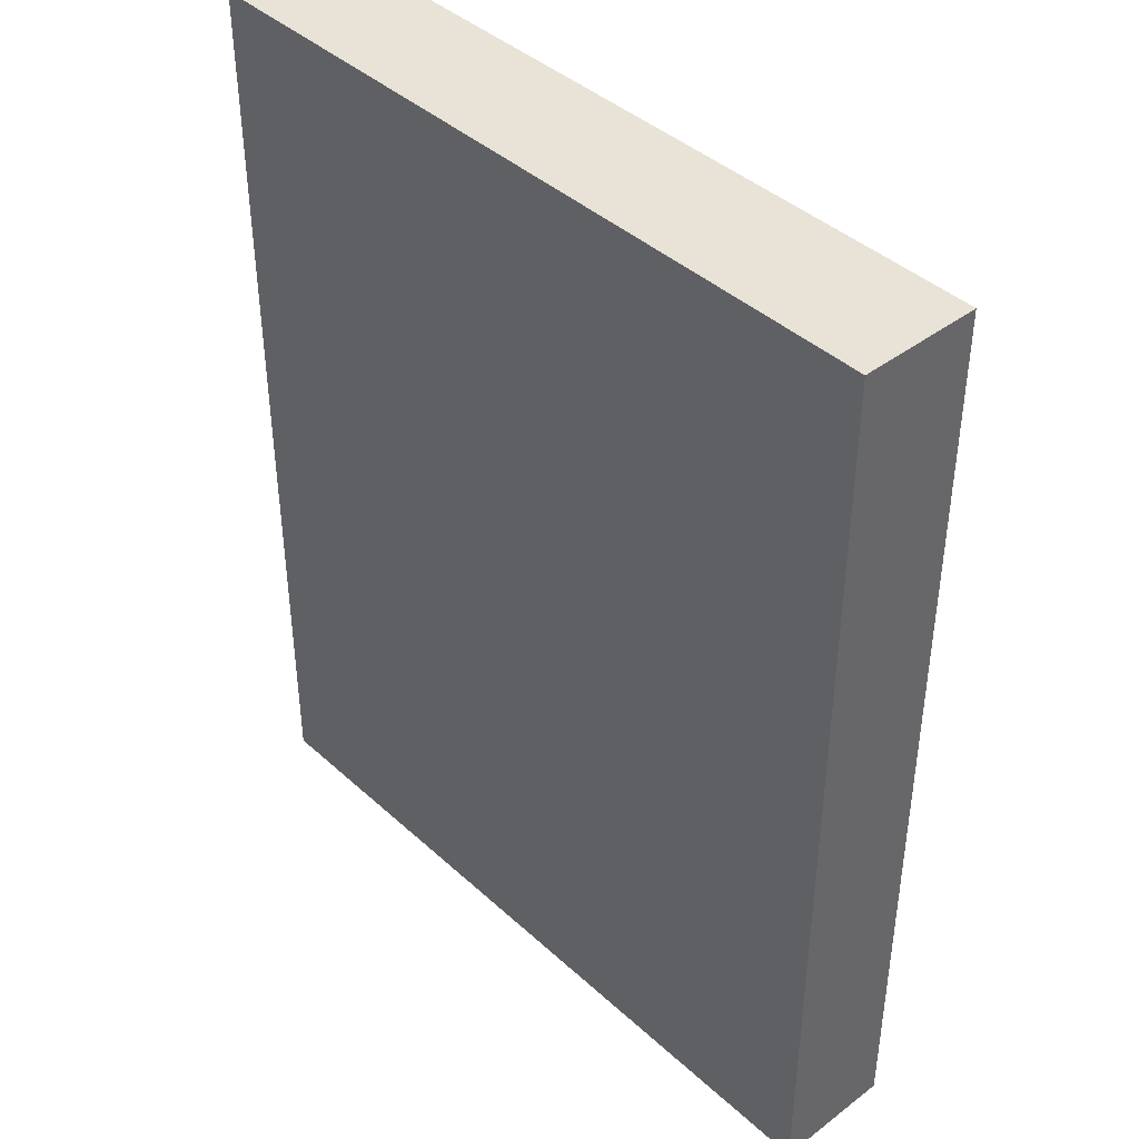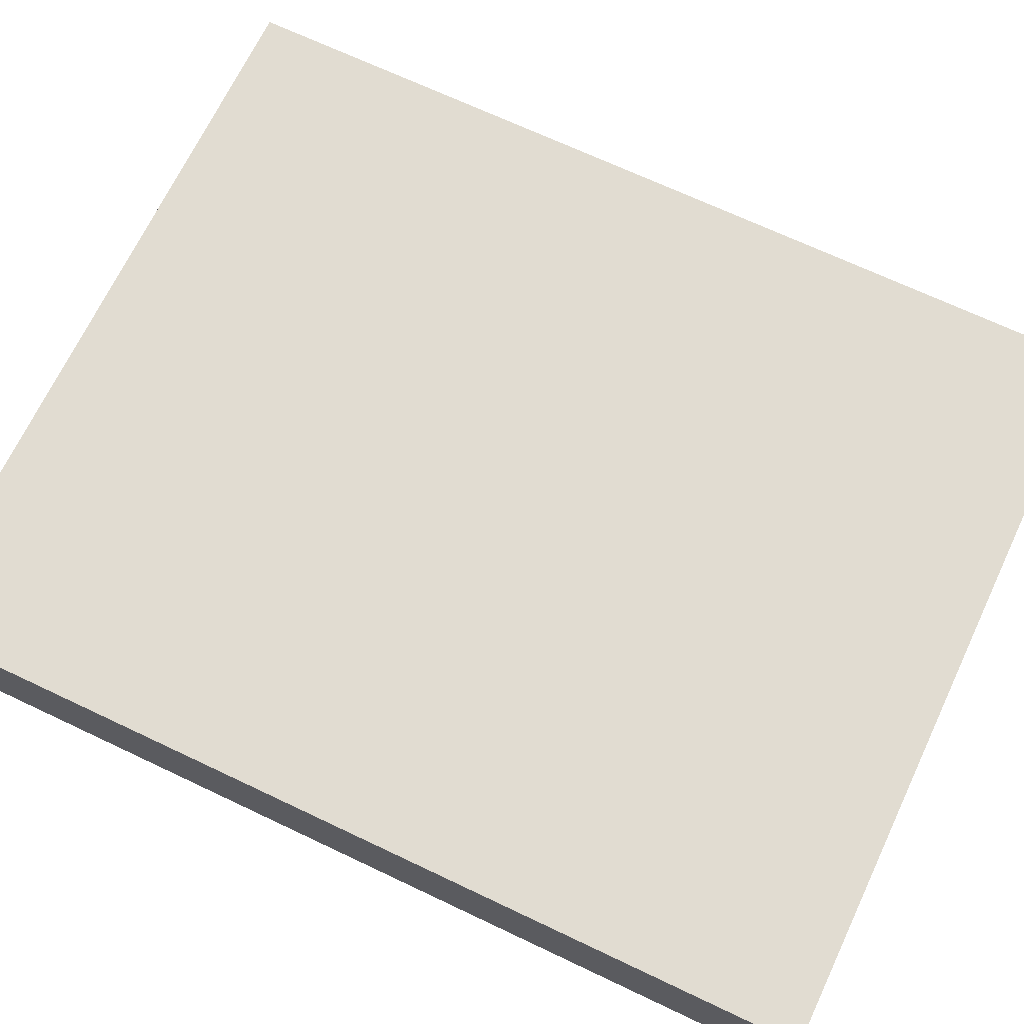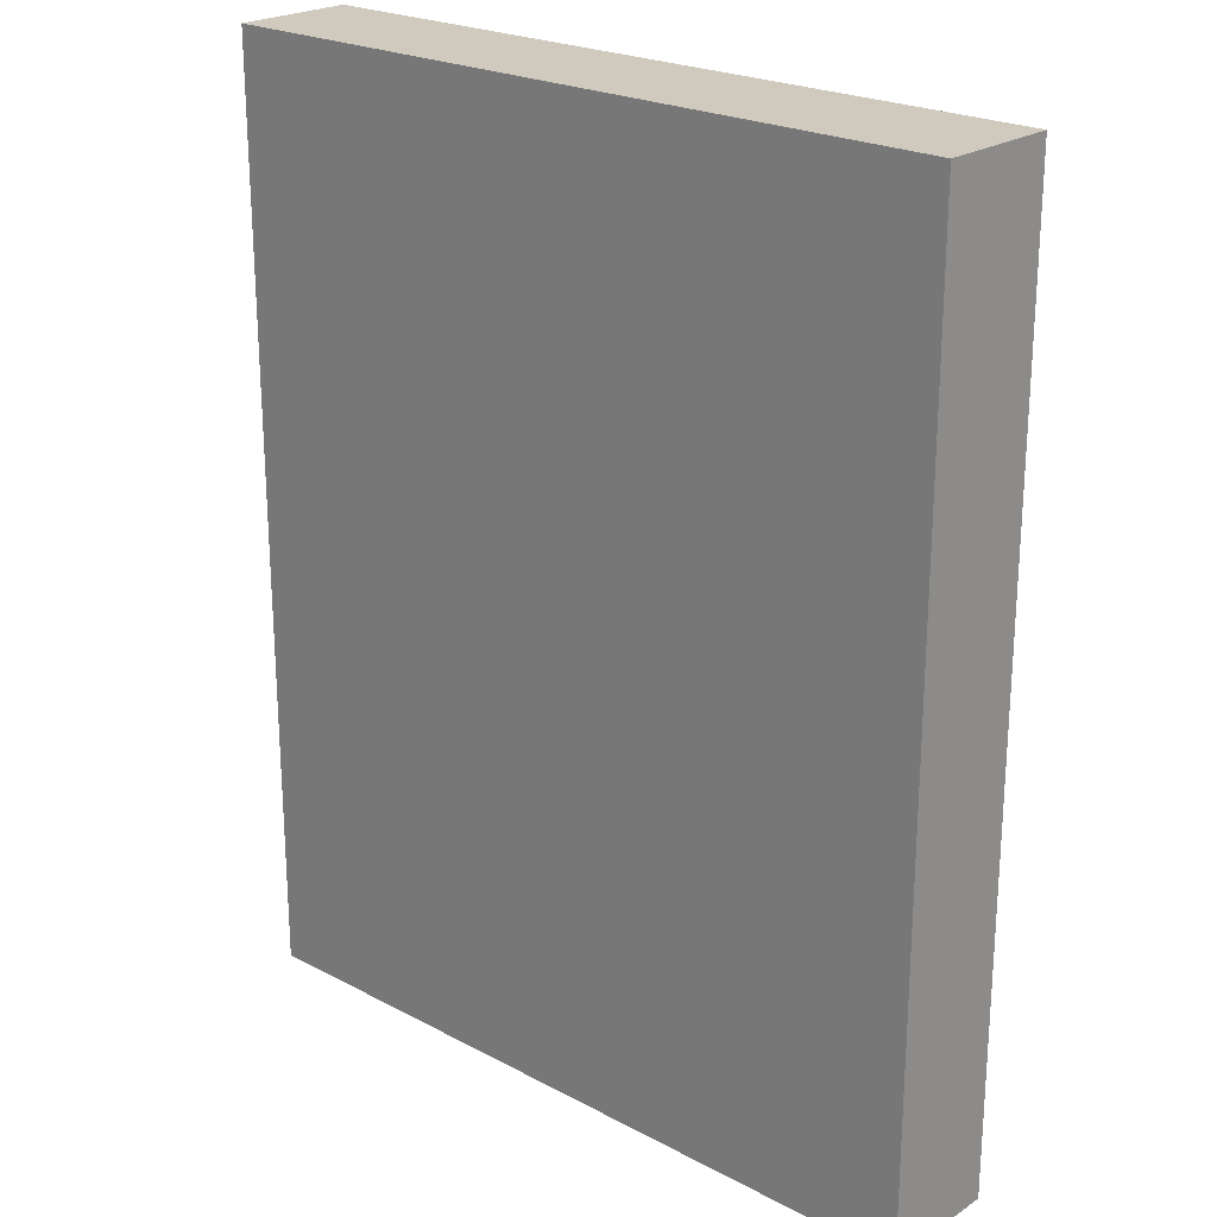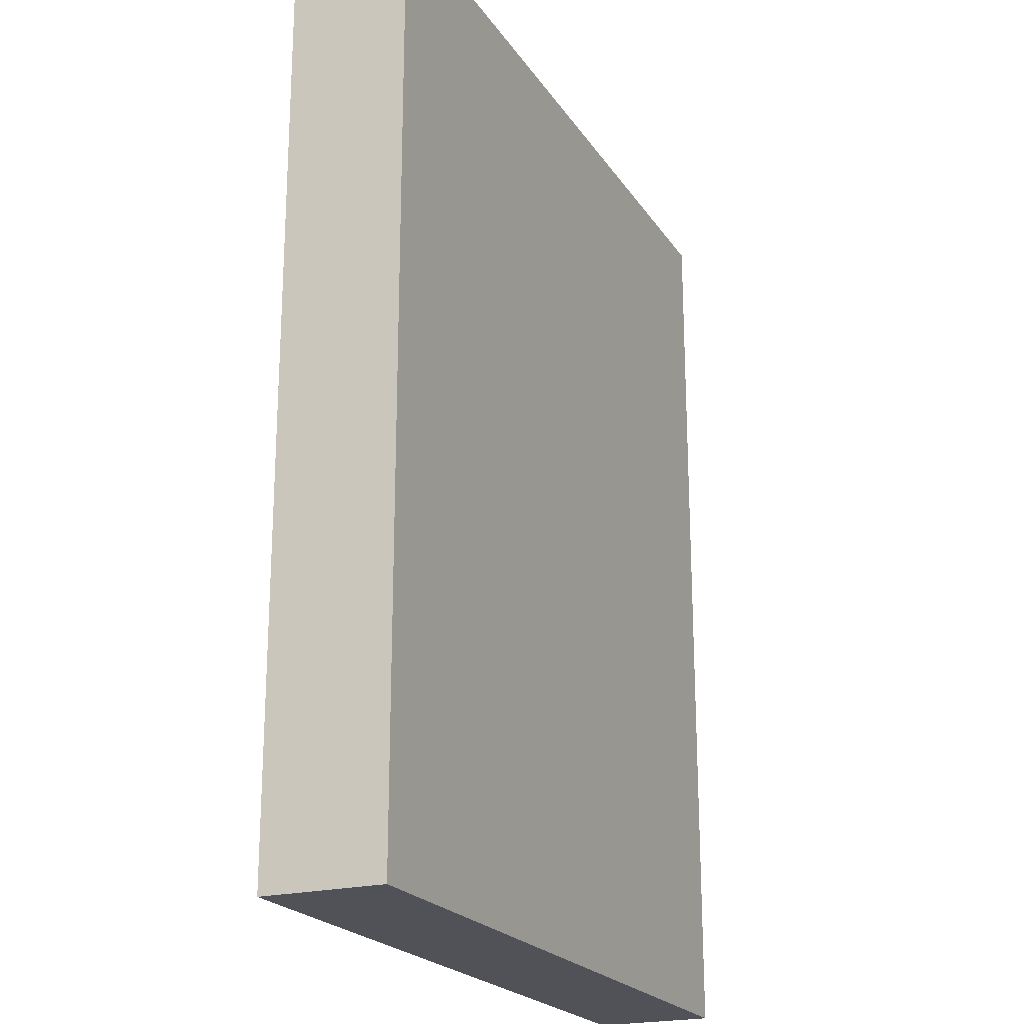
<metadata>
{"format":"obj","ext":"obj","renderer":"f3d","projection":"perspective","resolution":1024,"background":"white","views":[{"elev":41.6,"azim":47.5,"up":"+Y"},{"elev":69.0,"azim":-64.6,"up":"+Z"},{"elev":22.9,"azim":42.0,"up":"+Y"},{"elev":-21.5,"azim":-65.6,"up":"+Y"}]}
</metadata>
<code>
o
v -1.2 0.1 -4.5
v -1.2 0.1 -4.9
v -1.2 0.4 -4.5
v -1.2 0.4 -4.9
v -1.2 1.1 -4.5
v -1.2 1.1 -4.9
v -1.2 1.4 -4.5
v -1.2 1.4 -4.9
v -1.2 2.2 -4.5
v -1.2 2.2 -4.9
v -1.2 2.3 -4.7
v -1.2 2.3 -4.8
v -1.2 2.5 -4.5
v -1.2 2.5 -4.7
v -1.2 2.5 -4.8
v -1.2 2.5 -4.9
v -1.2 3.2 -4.5
v -1.2 3.2 -4.9
v 1.3 0.1 -4.5
v 1.3 0.1 -4.9
v 1.3 0.4 -4.5
v 1.3 0.4 -4.9
v 1.3 1.1 -4.5
v 1.3 1.1 -4.9
v 1.3 1.3 -4.7
v 1.3 1.3 -4.8
v 1.3 1.4 -4.5
v 1.3 1.4 -4.7
v 1.3 1.4 -4.8
v 1.3 1.4 -4.9
v 1.3 2.2 -4.5
v 1.3 2.2 -4.9
v 1.3 2.5 -4.5
v 1.3 2.5 -4.9
v 1.3 3.2 -4.5
v 1.3 3.2 -4.9
v -1.2 0.1 -4.5
v -1.2 0.4 -4.5
v -1.2 1.1 -4.5
v -1.2 1.4 -4.5
v -1.2 2.2 -4.5
v -1.2 2.5 -4.5
v -1.2 3.2 -4.5
v -1.1 0.2 -4.5
v -1.1 0.3 -4.5
v -1.1 1.2 -4.5
v -1.1 1.3 -4.5
v -1.1 2.3 -4.5
v -1.1 2.4 -4.5
v -0.9 0.2 -4.5
v -0.9 0.3 -4.5
v -0.9 1.2 -4.5
v -0.9 1.3 -4.5
v -0.9 2.3 -4.5
v -0.9 2.4 -4.5
v -0.8 0.4 -4.5
v -0.8 1.1 -4.5
v -0.8 1.4 -4.5
v -0.8 2.2 -4.5
v -0.8 2.5 -4.5
v -0.8 3.2 -4.5
v -0.7 0.4 -4.5
v -0.7 1.1 -4.5
v -0.7 1.4 -4.5
v -0.7 2.2 -4.5
v -0.7 2.5 -4.5
v -0.7 3.2 -4.5
v -0.6 0.2 -4.5
v -0.6 0.3 -4.5
v -0.6 1.2 -4.5
v -0.6 1.3 -4.5
v -0.6 2.3 -4.5
v -0.6 2.4 -4.5
v -0.5 0.2 -4.5
v -0.5 0.3 -4.5
v -0.5 1.2 -4.5
v -0.5 1.3 -4.5
v -0.5 2.3 -4.5
v -0.5 2.4 -4.5
v -0.4 0.4 -4.5
v -0.4 1.1 -4.5
v -0.4 1.4 -4.5
v -0.4 2.2 -4.5
v -0.4 2.5 -4.5
v -0.4 3.2 -4.5
v -0.3 0.4 -4.5
v -0.3 1.1 -4.5
v -0.3 1.4 -4.5
v -0.3 2.2 -4.5
v -0.3 2.5 -4.5
v -0.3 3.2 -4.5
v -0.2 0.2 -4.5
v -0.2 0.3 -4.5
v -0.2 1.2 -4.5
v -0.2 1.3 -4.5
v -0.2 2.3 -4.5
v -0.2 2.4 -4.5
v -0.1 0.2 -4.5
v -0.1 0.3 -4.5
v -0.1 1.2 -4.5
v -0.1 1.3 -4.5
v -0.1 2.3 -4.5
v -0.1 2.4 -4.5
v 0 0.4 -4.5
v 0 1.1 -4.5
v 0 1.4 -4.5
v 0 2.2 -4.5
v 0 2.5 -4.5
v 0 3.2 -4.5
v 0.1 0.4 -4.5
v 0.1 1.1 -4.5
v 0.1 1.4 -4.5
v 0.1 2.2 -4.5
v 0.1 2.5 -4.5
v 0.1 3.2 -4.5
v 0.2 0.2 -4.5
v 0.2 0.3 -4.5
v 0.2 1.2 -4.5
v 0.2 1.3 -4.5
v 0.2 2.3 -4.5
v 0.2 2.4 -4.5
v 0.3 0.2 -4.5
v 0.3 0.3 -4.5
v 0.3 1.2 -4.5
v 0.3 1.3 -4.5
v 0.3 2.3 -4.5
v 0.3 2.4 -4.5
v 0.4 0.4 -4.5
v 0.4 1.1 -4.5
v 0.4 1.4 -4.5
v 0.4 2.2 -4.5
v 0.4 2.5 -4.5
v 0.4 3.2 -4.5
v 0.5 0.4 -4.5
v 0.5 1.1 -4.5
v 0.5 1.4 -4.5
v 0.5 2.2 -4.5
v 0.5 2.5 -4.5
v 0.5 3.2 -4.5
v 0.6 0.2 -4.5
v 0.6 0.3 -4.5
v 0.6 1.2 -4.5
v 0.6 1.3 -4.5
v 0.6 2.3 -4.5
v 0.6 2.4 -4.5
v 0.7 0.2 -4.5
v 0.7 0.3 -4.5
v 0.7 1.2 -4.5
v 0.7 1.3 -4.5
v 0.7 2.3 -4.5
v 0.7 2.4 -4.5
v 0.8 0.4 -4.5
v 0.8 1.1 -4.5
v 0.8 1.4 -4.5
v 0.8 2.2 -4.5
v 0.8 2.5 -4.5
v 0.8 3.2 -4.5
v 0.9 0.4 -4.5
v 0.9 1.1 -4.5
v 0.9 1.4 -4.5
v 0.9 2.2 -4.5
v 0.9 2.5 -4.5
v 0.9 3.2 -4.5
v 1 0.2 -4.5
v 1 0.3 -4.5
v 1 1.2 -4.5
v 1 1.3 -4.5
v 1 2.3 -4.5
v 1 2.4 -4.5
v 1.1 0.2 -4.5
v 1.1 0.3 -4.5
v 1.2 1.2 -4.5
v 1.2 1.3 -4.5
v 1.2 2.3 -4.5
v 1.2 2.4 -4.5
v 1.3 0.1 -4.5
v 1.3 0.4 -4.5
v 1.3 1.1 -4.5
v 1.3 1.4 -4.5
v 1.3 2.2 -4.5
v 1.3 2.5 -4.5
v 1.3 3.2 -4.5
v -1.2 0.1 -4.9
v -1.2 0.4 -4.9
v -1.2 1.1 -4.9
v -1.2 1.4 -4.9
v -1.2 2.2 -4.9
v -1.2 2.5 -4.9
v -1.2 3.2 -4.9
v -0.8 0.4 -4.9
v -0.8 1.1 -4.9
v -0.8 1.4 -4.9
v -0.8 2.2 -4.9
v -0.8 2.5 -4.9
v -0.8 3.2 -4.9
v -0.7 0.4 -4.9
v -0.7 1.1 -4.9
v -0.7 1.4 -4.9
v -0.7 2.2 -4.9
v -0.7 2.5 -4.9
v -0.7 3.2 -4.9
v -0.4 0.4 -4.9
v -0.4 1.1 -4.9
v -0.4 1.4 -4.9
v -0.4 2.2 -4.9
v -0.4 2.5 -4.9
v -0.4 3.2 -4.9
v -0.3 0.4 -4.9
v -0.3 1.1 -4.9
v -0.3 1.4 -4.9
v -0.3 2.2 -4.9
v -0.3 2.5 -4.9
v -0.3 3.2 -4.9
v 0 0.4 -4.9
v 0 1.1 -4.9
v 0 1.4 -4.9
v 0 2.2 -4.9
v 0 2.5 -4.9
v 0 3.2 -4.9
v 0.1 0.4 -4.9
v 0.1 1.1 -4.9
v 0.1 1.4 -4.9
v 0.1 2.2 -4.9
v 0.1 2.5 -4.9
v 0.1 3.2 -4.9
v 0.4 0.4 -4.9
v 0.4 1.1 -4.9
v 0.4 1.4 -4.9
v 0.4 2.2 -4.9
v 0.4 2.5 -4.9
v 0.4 3.2 -4.9
v 0.5 0.4 -4.9
v 0.5 1.1 -4.9
v 0.5 1.4 -4.9
v 0.5 2.2 -4.9
v 0.5 2.5 -4.9
v 0.5 3.2 -4.9
v 0.8 0.4 -4.9
v 0.8 1.1 -4.9
v 0.8 1.4 -4.9
v 0.8 2.2 -4.9
v 0.8 2.5 -4.9
v 0.8 3.2 -4.9
v 0.9 0.4 -4.9
v 0.9 1.1 -4.9
v 0.9 1.4 -4.9
v 0.9 2.2 -4.9
v 0.9 2.5 -4.9
v 0.9 3.2 -4.9
v 1.3 0.1 -4.9
v 1.3 0.4 -4.9
v 1.3 1.1 -4.9
v 1.3 1.4 -4.9
v 1.3 2.2 -4.9
v 1.3 2.5 -4.9
v 1.3 3.2 -4.9
v -1.2 0.1 -4.5
v 1.3 0.1 -4.5
v -1.1 0.1 -4.6
v -0.8 0.1 -4.6
v -0.7 0.1 -4.6
v -0.4 0.1 -4.6
v -0.3 0.1 -4.6
v 0 0.1 -4.6
v 0.1 0.1 -4.6
v 0.4 0.1 -4.6
v 0.5 0.1 -4.6
v 0.8 0.1 -4.6
v 0.9 0.1 -4.6
v 1.1 0.1 -4.6
v -1.1 0.1 -4.8
v -0.8 0.1 -4.8
v -0.7 0.1 -4.8
v -0.4 0.1 -4.8
v -0.3 0.1 -4.8
v 0 0.1 -4.8
v 0.1 0.1 -4.8
v 0.4 0.1 -4.8
v 0.5 0.1 -4.8
v 0.8 0.1 -4.8
v 0.9 0.1 -4.8
v 1.1 0.1 -4.8
v -1.2 0.1 -4.9
v 1.3 0.1 -4.9
v -1.2 3.2 -4.5
v -0.8 3.2 -4.5
v -0.7 3.2 -4.5
v -0.4 3.2 -4.5
v -0.3 3.2 -4.5
v 0 3.2 -4.5
v 0.1 3.2 -4.5
v 0.4 3.2 -4.5
v 0.5 3.2 -4.5
v 0.8 3.2 -4.5
v 0.9 3.2 -4.5
v 1.3 3.2 -4.5
v -1.2 3.2 -4.9
v -0.8 3.2 -4.9
v -0.7 3.2 -4.9
v -0.4 3.2 -4.9
v -0.3 3.2 -4.9
v 0 3.2 -4.9
v 0.1 3.2 -4.9
v 0.4 3.2 -4.9
v 0.5 3.2 -4.9
v 0.8 3.2 -4.9
v 0.9 3.2 -4.9
v 1.3 3.2 -4.9
f 3 2 1
f 4 2 3
f 5 4 3
f 6 4 5
f 7 6 5
f 8 6 7
f 9 8 7
f 10 8 9
f 11 10 9
f 12 10 11
f 13 11 9
f 14 12 11
f 14 11 13
f 15 10 12
f 15 12 14
f 16 10 15
f 17 14 13
f 17 15 14
f 17 16 15
f 18 16 17
f 19 20 21
f 21 20 22
f 21 22 23
f 23 22 24
f 23 24 25
f 25 24 26
f 23 25 27
f 25 26 28
f 27 25 28
f 26 24 29
f 28 26 29
f 29 24 30
f 27 28 31
f 28 29 31
f 29 30 31
f 31 30 32
f 31 32 33
f 33 32 34
f 33 34 35
f 35 34 36
f 44 38 37
f 45 38 44
f 46 40 39
f 47 40 46
f 48 42 41
f 49 42 48
f 50 44 37
f 50 45 44
f 51 38 45
f 51 45 50
f 52 46 39
f 52 47 46
f 53 40 47
f 53 47 52
f 54 49 48
f 54 48 41
f 55 42 49
f 55 49 54
f 56 39 38
f 56 38 51
f 56 51 50
f 57 52 39
f 57 39 56
f 57 53 52
f 58 41 40
f 58 53 57
f 58 40 53
f 59 54 41
f 59 41 58
f 59 55 54
f 60 43 42
f 60 55 59
f 60 42 55
f 61 43 60
f 62 57 56
f 62 56 50
f 63 58 57
f 63 57 62
f 64 59 58
f 64 58 63
f 65 60 59
f 65 59 64
f 66 61 60
f 66 60 65
f 67 61 66
f 68 62 50
f 68 50 37
f 69 62 68
f 70 64 63
f 71 64 70
f 72 66 65
f 73 66 72
f 74 68 37
f 74 69 68
f 75 62 69
f 75 69 74
f 76 70 63
f 76 71 70
f 77 64 71
f 77 71 76
f 78 73 72
f 78 72 65
f 79 66 73
f 79 73 78
f 80 63 62
f 80 62 75
f 80 75 74
f 81 76 63
f 81 63 80
f 81 77 76
f 82 65 64
f 82 77 81
f 82 64 77
f 83 78 65
f 83 65 82
f 83 79 78
f 84 66 79
f 84 79 83
f 84 67 66
f 85 67 84
f 86 81 80
f 86 80 74
f 87 82 81
f 87 81 86
f 88 83 82
f 88 82 87
f 89 84 83
f 89 83 88
f 90 85 84
f 90 84 89
f 91 85 90
f 92 86 74
f 92 74 37
f 93 86 92
f 94 88 87
f 95 88 94
f 96 90 89
f 97 90 96
f 98 92 37
f 98 93 92
f 99 86 93
f 99 93 98
f 100 94 87
f 100 95 94
f 101 88 95
f 101 95 100
f 102 97 96
f 102 96 89
f 103 90 97
f 103 97 102
f 104 87 86
f 104 86 99
f 104 99 98
f 105 100 87
f 105 87 104
f 105 101 100
f 106 89 88
f 106 101 105
f 106 88 101
f 107 102 89
f 107 89 106
f 107 103 102
f 108 90 103
f 108 103 107
f 108 91 90
f 109 91 108
f 110 105 104
f 110 104 98
f 111 106 105
f 111 105 110
f 112 107 106
f 112 106 111
f 113 108 107
f 113 107 112
f 114 109 108
f 114 108 113
f 115 109 114
f 116 110 98
f 116 98 37
f 117 110 116
f 118 112 111
f 119 112 118
f 120 114 113
f 121 114 120
f 122 116 37
f 122 117 116
f 123 110 117
f 123 117 122
f 124 118 111
f 124 119 118
f 125 112 119
f 125 119 124
f 126 121 120
f 126 120 113
f 127 114 121
f 127 121 126
f 128 111 110
f 128 110 123
f 128 123 122
f 129 124 111
f 129 111 128
f 129 125 124
f 130 113 112
f 130 125 129
f 130 112 125
f 131 126 113
f 131 113 130
f 131 127 126
f 132 114 127
f 132 127 131
f 132 115 114
f 133 115 132
f 134 129 128
f 134 128 122
f 135 130 129
f 135 129 134
f 136 131 130
f 136 130 135
f 137 132 131
f 137 131 136
f 138 133 132
f 138 132 137
f 139 133 138
f 140 134 122
f 140 122 37
f 141 134 140
f 142 136 135
f 143 136 142
f 144 138 137
f 145 138 144
f 146 140 37
f 146 141 140
f 147 134 141
f 147 141 146
f 148 142 135
f 148 143 142
f 149 136 143
f 149 143 148
f 150 145 144
f 150 144 137
f 151 138 145
f 151 145 150
f 152 135 134
f 152 134 147
f 152 147 146
f 153 148 135
f 153 135 152
f 153 149 148
f 154 137 136
f 154 149 153
f 154 136 149
f 155 150 137
f 155 137 154
f 155 151 150
f 156 138 151
f 156 151 155
f 156 139 138
f 157 139 156
f 158 153 152
f 158 152 146
f 159 154 153
f 159 153 158
f 160 155 154
f 160 154 159
f 161 156 155
f 161 155 160
f 162 157 156
f 162 156 161
f 163 157 162
f 164 158 146
f 164 146 37
f 165 158 164
f 166 160 159
f 167 160 166
f 168 162 161
f 169 162 168
f 170 164 37
f 170 165 164
f 171 158 165
f 171 165 170
f 172 166 159
f 172 167 166
f 173 160 167
f 173 167 172
f 174 169 168
f 174 168 161
f 175 162 169
f 175 169 174
f 176 170 37
f 176 171 170
f 177 159 158
f 177 171 176
f 177 158 171
f 178 172 159
f 178 159 177
f 178 173 172
f 179 161 160
f 179 173 178
f 179 160 173
f 180 174 161
f 180 161 179
f 180 175 174
f 181 163 162
f 181 175 180
f 181 162 175
f 182 163 181
f 183 184 190
f 184 185 190
f 185 186 191
f 190 185 191
f 186 187 192
f 191 186 192
f 187 188 193
f 192 187 193
f 188 189 194
f 193 188 194
f 194 189 195
f 183 190 196
f 190 191 196
f 191 192 197
f 196 191 197
f 192 193 198
f 197 192 198
f 193 194 199
f 198 193 199
f 194 195 200
f 199 194 200
f 200 195 201
f 196 197 202
f 183 196 202
f 197 198 203
f 202 197 203
f 198 199 204
f 203 198 204
f 199 200 205
f 204 199 205
f 200 201 206
f 205 200 206
f 206 201 207
f 202 203 208
f 183 202 208
f 203 204 209
f 208 203 209
f 204 205 210
f 209 204 210
f 205 206 211
f 210 205 211
f 206 207 212
f 211 206 212
f 212 207 213
f 208 209 214
f 183 208 214
f 209 210 215
f 214 209 215
f 210 211 216
f 215 210 216
f 211 212 217
f 216 211 217
f 212 213 218
f 217 212 218
f 218 213 219
f 214 215 220
f 183 214 220
f 215 216 221
f 220 215 221
f 216 217 222
f 221 216 222
f 217 218 223
f 222 217 223
f 218 219 224
f 223 218 224
f 224 219 225
f 220 221 226
f 183 220 226
f 221 222 227
f 226 221 227
f 222 223 228
f 227 222 228
f 223 224 229
f 228 223 229
f 224 225 230
f 229 224 230
f 230 225 231
f 226 227 232
f 183 226 232
f 227 228 233
f 232 227 233
f 228 229 234
f 233 228 234
f 229 230 235
f 234 229 235
f 230 231 236
f 235 230 236
f 236 231 237
f 232 233 238
f 183 232 238
f 233 234 239
f 238 233 239
f 234 235 240
f 239 234 240
f 235 236 241
f 240 235 241
f 236 237 242
f 241 236 242
f 242 237 243
f 238 239 244
f 183 238 244
f 239 240 245
f 244 239 245
f 240 241 246
f 245 240 246
f 241 242 247
f 246 241 247
f 242 243 248
f 247 242 248
f 248 243 249
f 183 244 250
f 244 245 251
f 250 244 251
f 245 246 252
f 251 245 252
f 246 247 253
f 252 246 253
f 247 248 254
f 253 247 254
f 248 249 255
f 254 248 255
f 255 249 256
f 259 258 257
f 260 258 259
f 261 258 260
f 262 258 261
f 263 258 262
f 264 258 263
f 265 258 264
f 266 258 265
f 267 258 266
f 268 258 267
f 269 258 268
f 270 258 269
f 271 259 257
f 271 260 259
f 272 261 260
f 272 260 271
f 273 262 261
f 273 261 272
f 274 263 262
f 274 262 273
f 275 264 263
f 275 263 274
f 276 265 264
f 276 264 275
f 277 266 265
f 277 265 276
f 278 267 266
f 278 266 277
f 279 268 267
f 279 267 278
f 280 269 268
f 280 268 279
f 281 270 269
f 281 269 280
f 282 258 270
f 282 270 281
f 283 281 280
f 283 280 279
f 283 282 281
f 283 279 278
f 283 278 277
f 283 277 276
f 283 276 275
f 283 275 274
f 283 274 273
f 283 273 272
f 283 272 271
f 283 271 257
f 284 258 282
f 284 282 283
f 285 286 297
f 286 287 298
f 297 286 298
f 287 288 299
f 298 287 299
f 288 289 300
f 299 288 300
f 289 290 301
f 300 289 301
f 290 291 302
f 301 290 302
f 291 292 303
f 302 291 303
f 292 293 304
f 303 292 304
f 293 294 305
f 304 293 305
f 294 295 306
f 305 294 306
f 295 296 307
f 306 295 307
f 307 296 308

</code>
